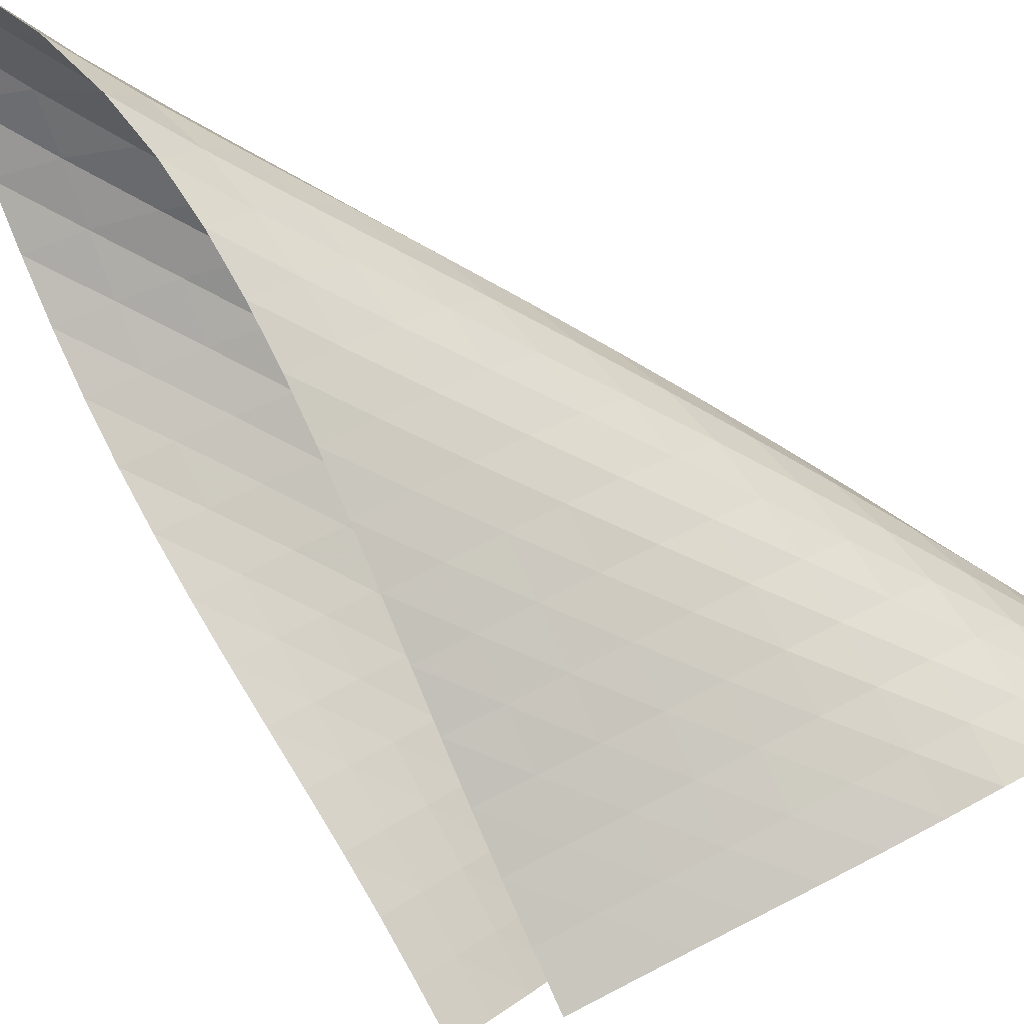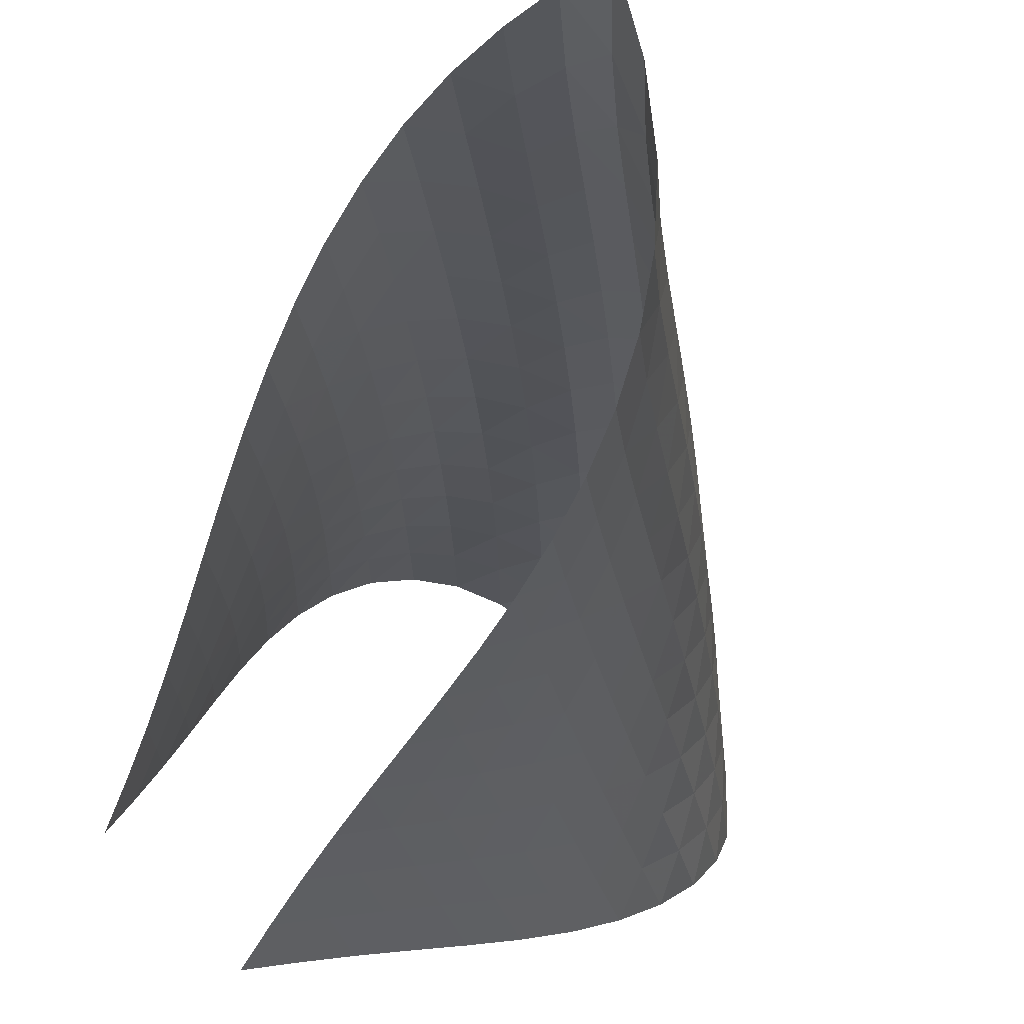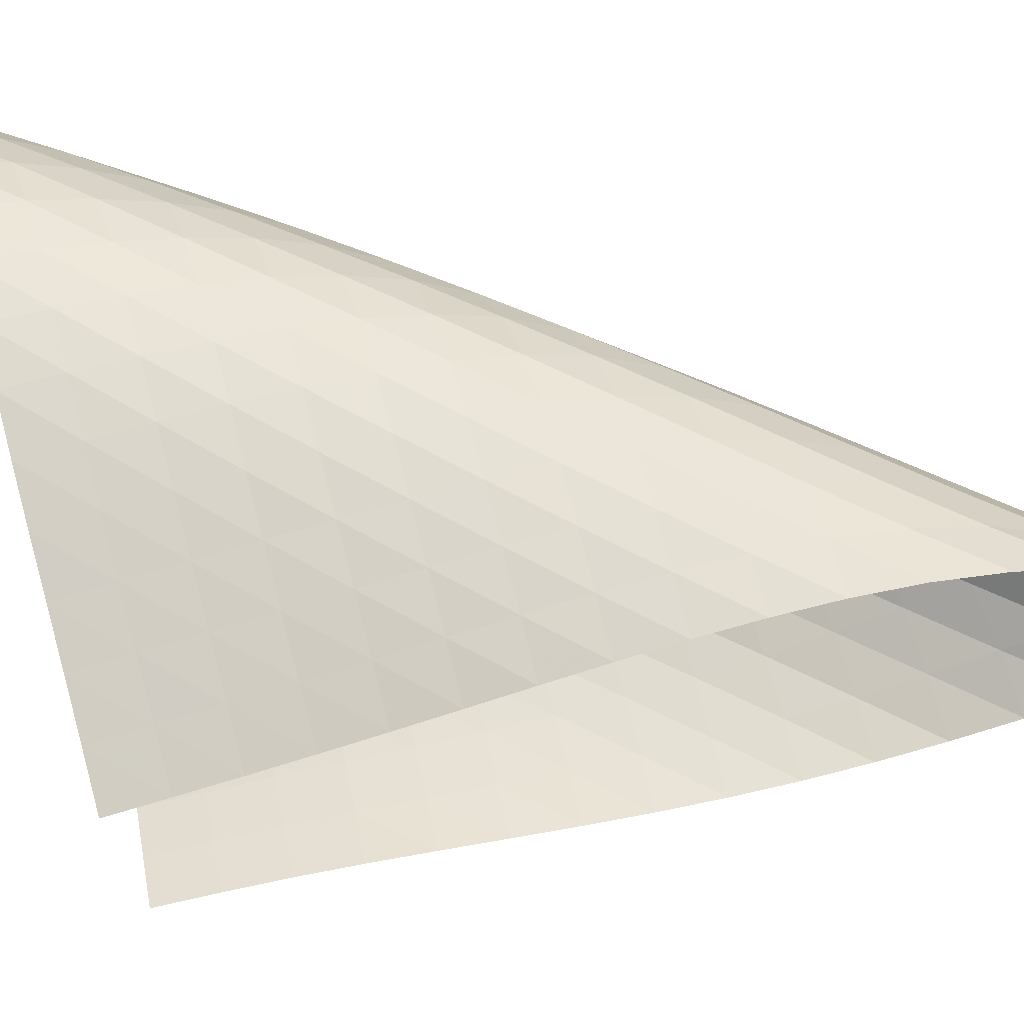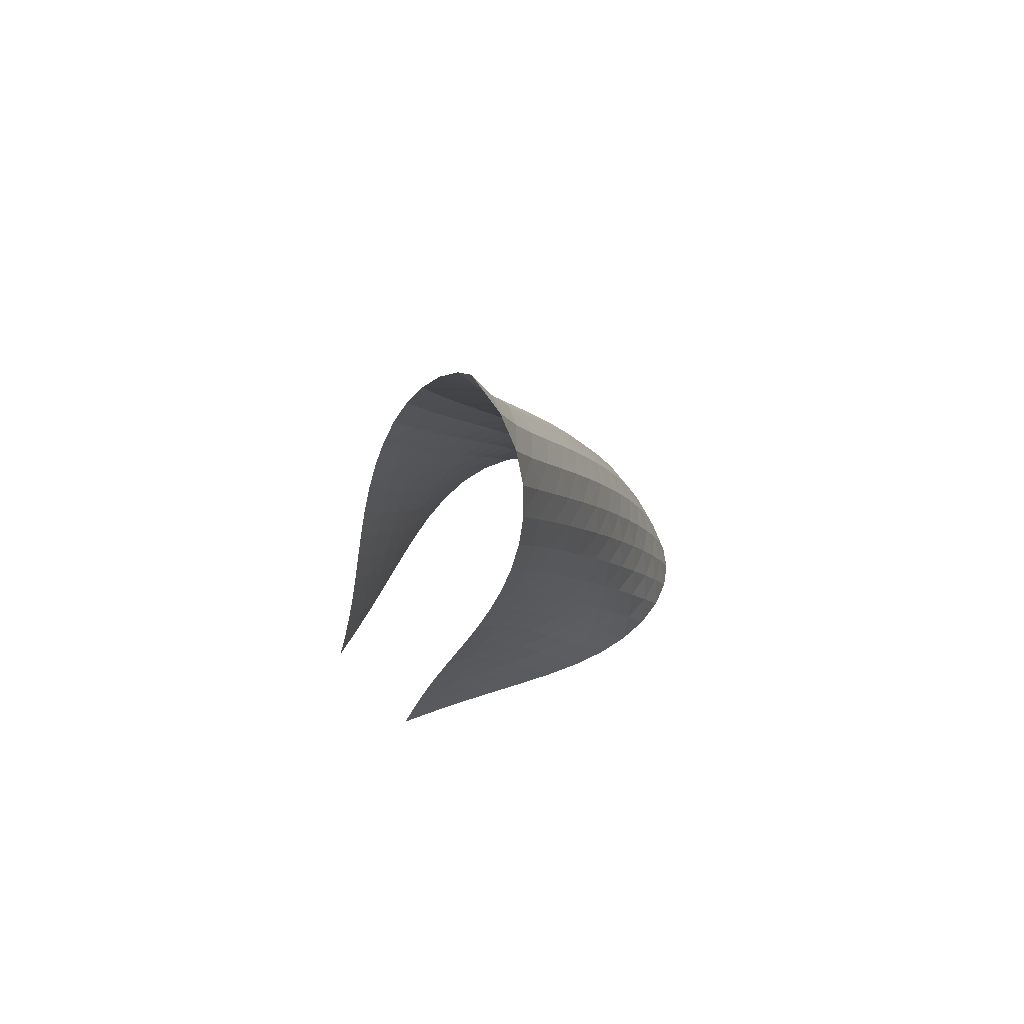
<metadata>
{"format":"obj","ext":"obj","renderer":"f3d","projection":"perspective","resolution":1024,"background":"white","views":[{"elev":-73.0,"azim":-138.1,"up":"+Z"},{"elev":-37.2,"azim":170.2,"up":"+Z"},{"elev":15.3,"azim":102.4,"up":"+Z"},{"elev":70.8,"azim":-179.0,"up":"+Y"}]}
</metadata>
<code>
v -6.505 -0.05701 6.505
v -3.093 -13.23 4.736
v -4.736 -13.23 3.093
v -10.49 -19.21 10.49
v -4.975 -12.47 3.256
v -5.221 -11.7 3.405
v -5.478 -10.93 3.537
v -5.745 -10.16 3.654
v -6.02 -9.39 3.764
v -6.296 -8.614 3.877
v -6.567 -7.834 4.002
v -6.825 -7.048 4.149
v -7.061 -6.255 4.327
v -7.26 -5.452 4.542
v -7.41 -4.637 4.801
v -7.489 -3.81 5.106
v -7.475 -2.966 5.455
v -7.334 -2.096 5.836
v -7.027 -1.164 6.214
v -6.214 -1.164 7.027
v -5.836 -2.096 7.334
v -5.455 -2.966 7.475
v -5.106 -3.81 7.489
v -4.801 -4.637 7.41
v -4.542 -5.452 7.26
v -4.327 -6.255 7.061
v -4.149 -7.048 6.825
v -4.002 -7.834 6.567
v -3.877 -8.614 6.296
v -3.764 -9.39 6.02
v -3.654 -10.16 5.745
v -3.537 -10.93 5.478
v -3.405 -11.7 5.221
v -3.256 -12.47 4.975
v -3.43 -13.51 5.418
v -3.754 -13.8 6.106
v -4.064 -14.09 6.803
v -4.369 -14.37 7.504
v -4.684 -14.65 8.201
v -5.032 -14.94 8.881
v -5.432 -15.23 9.527
v -5.899 -15.53 10.12
v -6.441 -15.86 10.62
v -7.046 -16.22 11.01
v -7.693 -16.62 11.26
v -8.348 -17.06 11.36
v -8.978 -17.55 11.32
v -9.554 -18.08 11.15
v -10.06 -18.64 10.86
v -10.86 -18.64 10.06
v -11.15 -18.08 9.554
v -11.32 -17.55 8.978
v -11.36 -17.06 8.348
v -11.26 -16.62 7.693
v -11.01 -16.22 7.046
v -10.62 -15.86 6.441
v -10.12 -15.53 5.899
v -9.527 -15.23 5.432
v -8.881 -14.94 5.032
v -8.201 -14.65 4.684
v -7.504 -14.37 4.369
v -6.803 -14.09 4.064
v -6.106 -13.8 3.754
v -5.418 -13.51 3.43
v -6.849 -1.793 6.849
v -7.326 -2.547 6.539
v -7.627 -3.334 6.169
v -7.773 -4.135 5.795
v -7.797 -4.941 5.447
v -7.726 -5.745 5.139
v -7.586 -6.544 4.874
v -7.396 -7.336 4.65
v -7.171 -8.122 4.462
v -6.925 -8.903 4.301
v -6.668 -9.679 4.158
v -6.407 -10.45 4.025
v -6.15 -11.22 3.892
v -5.899 -11.99 3.75
v -5.656 -12.75 3.595
v -6.539 -2.547 7.326
v -7.166 -3.122 7.166
v -7.646 -3.79 6.867
v -7.954 -4.518 6.5
v -8.107 -5.282 6.123
v -8.135 -6.062 5.769
v -8.07 -6.848 5.454
v -7.936 -7.634 5.181
v -7.754 -8.417 4.946
v -7.54 -9.195 4.744
v -7.307 -9.97 4.567
v -7.064 -10.74 4.405
v -6.819 -11.51 4.249
v -6.578 -12.28 4.09
v -6.341 -13.04 3.925
v -6.169 -3.334 7.627
v -6.867 -3.79 7.646
v -7.492 -4.339 7.492
v -7.975 -4.974 7.195
v -8.29 -5.673 6.825
v -8.451 -6.413 6.44
v -8.487 -7.174 6.077
v -8.429 -7.946 5.75
v -8.304 -8.72 5.463
v -8.133 -9.493 5.213
v -7.931 -10.26 4.994
v -7.712 -11.03 4.796
v -7.486 -11.8 4.61
v -7.258 -12.56 4.428
v -7.031 -13.33 4.246
v -5.795 -4.135 7.773
v -6.5 -4.518 7.954
v -7.195 -4.974 7.975
v -7.816 -5.513 7.816
v -8.299 -6.132 7.516
v -8.621 -6.813 7.141
v -8.793 -7.535 6.748
v -8.841 -8.28 6.373
v -8.796 -9.038 6.031
v -8.685 -9.801 5.726
v -8.528 -10.57 5.456
v -8.343 -11.33 5.213
v -8.142 -12.09 4.989
v -7.933 -12.85 4.775
v -7.721 -13.61 4.568
v -5.447 -4.941 7.797
v -6.123 -5.282 8.107
v -6.825 -5.673 8.29
v -7.516 -6.132 8.299
v -8.13 -6.668 8.13
v -8.613 -7.276 7.826
v -8.942 -7.944 7.447
v -9.127 -8.651 7.047
v -9.192 -9.382 6.659
v -9.165 -10.13 6.299
v -9.073 -10.88 5.972
v -8.936 -11.63 5.676
v -8.772 -12.39 5.405
v -8.591 -13.14 5.151
v -8.401 -13.9 4.91
v -5.139 -5.745 7.726
v -5.769 -6.062 8.135
v -6.44 -6.413 8.451
v -7.141 -6.813 8.621
v -7.826 -7.276 8.613
v -8.434 -7.812 8.434
v -8.916 -8.414 8.125
v -9.253 -9.07 7.743
v -9.452 -9.763 7.335
v -9.537 -10.48 6.934
v -9.533 -11.21 6.555
v -9.465 -11.95 6.204
v -9.354 -12.69 5.879
v -9.215 -13.44 5.577
v -9.057 -14.19 5.293
v -4.874 -6.544 7.586
v -5.454 -6.848 8.07
v -6.077 -7.174 8.487
v -6.748 -7.535 8.793
v -7.447 -7.944 8.942
v -8.125 -8.414 8.916
v -8.726 -8.951 8.726
v -9.206 -9.548 8.413
v -9.551 -10.19 8.028
v -9.767 -10.87 7.613
v -9.875 -11.58 7.198
v -9.898 -12.29 6.8
v -9.86 -13.02 6.423
v -9.78 -13.75 6.069
v -9.668 -14.49 5.736
v -4.65 -7.336 7.396
v -5.181 -7.634 7.936
v -5.75 -7.946 8.429
v -6.373 -8.28 8.841
v -7.047 -8.651 9.127
v -7.743 -9.07 9.253
v -8.413 -9.548 9.206
v -9.004 -10.09 9.004
v -9.483 -10.68 8.687
v -9.836 -11.32 8.299
v -10.07 -11.99 7.879
v -10.2 -12.67 7.452
v -10.26 -13.38 7.035
v -10.26 -14.09 6.633
v -10.21 -14.8 6.252
v -4.462 -8.122 7.171
v -4.946 -8.417 7.754
v -5.463 -8.72 8.304
v -6.031 -9.038 8.796
v -6.659 -9.382 9.192
v -7.335 -9.763 9.452
v -8.028 -10.19 9.551
v -8.687 -10.68 9.483
v -9.27 -11.22 9.27
v -9.746 -11.81 8.948
v -10.11 -12.44 8.558
v -10.36 -13.1 8.132
v -10.52 -13.77 7.695
v -10.61 -14.45 7.261
v -10.64 -15.15 6.839
v -4.301 -8.903 6.925
v -4.744 -9.195 7.54
v -5.213 -9.493 8.133
v -5.726 -9.801 8.685
v -6.299 -10.13 9.165
v -6.934 -10.48 9.537
v -7.613 -10.87 9.767
v -8.299 -11.32 9.836
v -8.948 -11.81 9.746
v -9.521 -12.36 9.521
v -9.995 -12.94 9.194
v -10.37 -13.56 8.802
v -10.64 -14.21 8.373
v -10.83 -14.86 7.928
v -10.95 -15.53 7.481
v -4.158 -9.679 6.668
v -4.567 -9.97 7.307
v -4.994 -10.26 7.931
v -5.456 -10.57 8.528
v -5.972 -10.88 9.073
v -6.555 -11.21 9.533
v -7.198 -11.58 9.875
v -7.879 -11.99 10.07
v -8.558 -12.44 10.11
v -9.194 -12.94 9.995
v -9.757 -13.49 9.757
v -10.23 -14.08 9.426
v -10.61 -14.69 9.032
v -10.9 -15.32 8.6
v -11.12 -15.96 8.149
v -4.025 -10.45 6.407
v -4.405 -10.74 7.064
v -4.796 -11.03 7.712
v -5.213 -11.33 8.343
v -5.676 -11.63 8.936
v -6.204 -11.95 9.465
v -6.8 -12.29 9.898
v -7.452 -12.67 10.2
v -8.132 -13.1 10.36
v -8.802 -13.56 10.37
v -9.426 -14.08 10.23
v -9.977 -14.63 9.977
v -10.45 -15.21 9.64
v -10.83 -15.81 9.243
v -11.14 -16.43 8.807
v -3.892 -11.22 6.15
v -4.249 -11.51 6.819
v -4.61 -11.8 7.486
v -4.989 -12.09 8.142
v -5.405 -12.39 8.772
v -5.879 -12.69 9.354
v -6.423 -13.02 9.86
v -7.035 -13.38 10.26
v -7.695 -13.77 10.52
v -8.373 -14.21 10.64
v -9.032 -14.69 10.61
v -9.64 -15.21 10.45
v -10.18 -15.77 10.18
v -10.64 -16.35 9.828
v -11.02 -16.94 9.423
v -3.75 -11.99 5.899
v -4.09 -12.28 6.578
v -4.428 -12.56 7.258
v -4.775 -12.85 7.933
v -5.151 -13.14 8.591
v -5.577 -13.44 9.215
v -6.069 -13.75 9.78
v -6.633 -14.09 10.26
v -7.261 -14.45 10.61
v -7.928 -14.86 10.83
v -8.6 -15.32 10.9
v -9.243 -15.81 10.83
v -9.828 -16.35 10.64
v -10.34 -16.91 10.34
v -10.78 -17.49 9.974
v -3.595 -12.75 5.656
v -3.925 -13.04 6.341
v -4.246 -13.33 7.031
v -4.568 -13.61 7.721
v -4.91 -13.9 8.401
v -5.293 -14.19 9.057
v -5.736 -14.49 9.668
v -6.252 -14.8 10.21
v -6.839 -15.15 10.64
v -7.481 -15.53 10.95
v -8.149 -15.96 11.12
v -8.807 -16.43 11.14
v -9.423 -16.94 11.02
v -9.974 -17.49 10.78
v -10.45 -18.06 10.45
f 289 49 4
f 289 4 50
f 5 79 64
f 5 64 3
f 79 94 63
f 79 63 64
f 94 109 62
f 94 62 63
f 109 124 61
f 109 61 62
f 124 139 60
f 124 60 61
f 139 154 59
f 139 59 60
f 154 169 58
f 154 58 59
f 169 184 57
f 169 57 58
f 184 199 56
f 184 56 57
f 199 214 55
f 199 55 56
f 214 229 54
f 214 54 55
f 229 244 53
f 229 53 54
f 244 259 52
f 244 52 53
f 259 274 51
f 259 51 52
f 274 289 50
f 274 50 51
f 1 20 65
f 1 65 19
f 19 65 66
f 19 66 18
f 18 66 67
f 18 67 17
f 17 67 68
f 17 68 16
f 16 68 69
f 16 69 15
f 15 69 70
f 15 70 14
f 14 70 71
f 14 71 13
f 13 71 72
f 13 72 12
f 12 72 73
f 12 73 11
f 11 73 74
f 11 74 10
f 10 74 75
f 10 75 9
f 9 75 76
f 9 76 8
f 8 76 77
f 8 77 7
f 7 77 78
f 7 78 6
f 6 78 79
f 6 79 5
f 20 21 80
f 20 80 65
f 65 80 81
f 65 81 66
f 66 81 82
f 66 82 67
f 67 82 83
f 67 83 68
f 68 83 84
f 68 84 69
f 69 84 85
f 69 85 70
f 70 85 86
f 70 86 71
f 71 86 87
f 71 87 72
f 72 87 88
f 72 88 73
f 73 88 89
f 73 89 74
f 74 89 90
f 74 90 75
f 75 90 91
f 75 91 76
f 76 91 92
f 76 92 77
f 77 92 93
f 77 93 78
f 78 93 94
f 78 94 79
f 21 22 95
f 21 95 80
f 80 95 96
f 80 96 81
f 81 96 97
f 81 97 82
f 82 97 98
f 82 98 83
f 83 98 99
f 83 99 84
f 84 99 100
f 84 100 85
f 85 100 101
f 85 101 86
f 86 101 102
f 86 102 87
f 87 102 103
f 87 103 88
f 88 103 104
f 88 104 89
f 89 104 105
f 89 105 90
f 90 105 106
f 90 106 91
f 91 106 107
f 91 107 92
f 92 107 108
f 92 108 93
f 93 108 109
f 93 109 94
f 22 23 110
f 22 110 95
f 95 110 111
f 95 111 96
f 96 111 112
f 96 112 97
f 97 112 113
f 97 113 98
f 98 113 114
f 98 114 99
f 99 114 115
f 99 115 100
f 100 115 116
f 100 116 101
f 101 116 117
f 101 117 102
f 102 117 118
f 102 118 103
f 103 118 119
f 103 119 104
f 104 119 120
f 104 120 105
f 105 120 121
f 105 121 106
f 106 121 122
f 106 122 107
f 107 122 123
f 107 123 108
f 108 123 124
f 108 124 109
f 23 24 125
f 23 125 110
f 110 125 126
f 110 126 111
f 111 126 127
f 111 127 112
f 112 127 128
f 112 128 113
f 113 128 129
f 113 129 114
f 114 129 130
f 114 130 115
f 115 130 131
f 115 131 116
f 116 131 132
f 116 132 117
f 117 132 133
f 117 133 118
f 118 133 134
f 118 134 119
f 119 134 135
f 119 135 120
f 120 135 136
f 120 136 121
f 121 136 137
f 121 137 122
f 122 137 138
f 122 138 123
f 123 138 139
f 123 139 124
f 24 25 140
f 24 140 125
f 125 140 141
f 125 141 126
f 126 141 142
f 126 142 127
f 127 142 143
f 127 143 128
f 128 143 144
f 128 144 129
f 129 144 145
f 129 145 130
f 130 145 146
f 130 146 131
f 131 146 147
f 131 147 132
f 132 147 148
f 132 148 133
f 133 148 149
f 133 149 134
f 134 149 150
f 134 150 135
f 135 150 151
f 135 151 136
f 136 151 152
f 136 152 137
f 137 152 153
f 137 153 138
f 138 153 154
f 138 154 139
f 25 26 155
f 25 155 140
f 140 155 156
f 140 156 141
f 141 156 157
f 141 157 142
f 142 157 158
f 142 158 143
f 143 158 159
f 143 159 144
f 144 159 160
f 144 160 145
f 145 160 161
f 145 161 146
f 146 161 162
f 146 162 147
f 147 162 163
f 147 163 148
f 148 163 164
f 148 164 149
f 149 164 165
f 149 165 150
f 150 165 166
f 150 166 151
f 151 166 167
f 151 167 152
f 152 167 168
f 152 168 153
f 153 168 169
f 153 169 154
f 26 27 170
f 26 170 155
f 155 170 171
f 155 171 156
f 156 171 172
f 156 172 157
f 157 172 173
f 157 173 158
f 158 173 174
f 158 174 159
f 159 174 175
f 159 175 160
f 160 175 176
f 160 176 161
f 161 176 177
f 161 177 162
f 162 177 178
f 162 178 163
f 163 178 179
f 163 179 164
f 164 179 180
f 164 180 165
f 165 180 181
f 165 181 166
f 166 181 182
f 166 182 167
f 167 182 183
f 167 183 168
f 168 183 184
f 168 184 169
f 27 28 185
f 27 185 170
f 170 185 186
f 170 186 171
f 171 186 187
f 171 187 172
f 172 187 188
f 172 188 173
f 173 188 189
f 173 189 174
f 174 189 190
f 174 190 175
f 175 190 191
f 175 191 176
f 176 191 192
f 176 192 177
f 177 192 193
f 177 193 178
f 178 193 194
f 178 194 179
f 179 194 195
f 179 195 180
f 180 195 196
f 180 196 181
f 181 196 197
f 181 197 182
f 182 197 198
f 182 198 183
f 183 198 199
f 183 199 184
f 28 29 200
f 28 200 185
f 185 200 201
f 185 201 186
f 186 201 202
f 186 202 187
f 187 202 203
f 187 203 188
f 188 203 204
f 188 204 189
f 189 204 205
f 189 205 190
f 190 205 206
f 190 206 191
f 191 206 207
f 191 207 192
f 192 207 208
f 192 208 193
f 193 208 209
f 193 209 194
f 194 209 210
f 194 210 195
f 195 210 211
f 195 211 196
f 196 211 212
f 196 212 197
f 197 212 213
f 197 213 198
f 198 213 214
f 198 214 199
f 29 30 215
f 29 215 200
f 200 215 216
f 200 216 201
f 201 216 217
f 201 217 202
f 202 217 218
f 202 218 203
f 203 218 219
f 203 219 204
f 204 219 220
f 204 220 205
f 205 220 221
f 205 221 206
f 206 221 222
f 206 222 207
f 207 222 223
f 207 223 208
f 208 223 224
f 208 224 209
f 209 224 225
f 209 225 210
f 210 225 226
f 210 226 211
f 211 226 227
f 211 227 212
f 212 227 228
f 212 228 213
f 213 228 229
f 213 229 214
f 30 31 230
f 30 230 215
f 215 230 231
f 215 231 216
f 216 231 232
f 216 232 217
f 217 232 233
f 217 233 218
f 218 233 234
f 218 234 219
f 219 234 235
f 219 235 220
f 220 235 236
f 220 236 221
f 221 236 237
f 221 237 222
f 222 237 238
f 222 238 223
f 223 238 239
f 223 239 224
f 224 239 240
f 224 240 225
f 225 240 241
f 225 241 226
f 226 241 242
f 226 242 227
f 227 242 243
f 227 243 228
f 228 243 244
f 228 244 229
f 31 32 245
f 31 245 230
f 230 245 246
f 230 246 231
f 231 246 247
f 231 247 232
f 232 247 248
f 232 248 233
f 233 248 249
f 233 249 234
f 234 249 250
f 234 250 235
f 235 250 251
f 235 251 236
f 236 251 252
f 236 252 237
f 237 252 253
f 237 253 238
f 238 253 254
f 238 254 239
f 239 254 255
f 239 255 240
f 240 255 256
f 240 256 241
f 241 256 257
f 241 257 242
f 242 257 258
f 242 258 243
f 243 258 259
f 243 259 244
f 32 33 260
f 32 260 245
f 245 260 261
f 245 261 246
f 246 261 262
f 246 262 247
f 247 262 263
f 247 263 248
f 248 263 264
f 248 264 249
f 249 264 265
f 249 265 250
f 250 265 266
f 250 266 251
f 251 266 267
f 251 267 252
f 252 267 268
f 252 268 253
f 253 268 269
f 253 269 254
f 254 269 270
f 254 270 255
f 255 270 271
f 255 271 256
f 256 271 272
f 256 272 257
f 257 272 273
f 257 273 258
f 258 273 274
f 258 274 259
f 33 34 275
f 33 275 260
f 260 275 276
f 260 276 261
f 261 276 277
f 261 277 262
f 262 277 278
f 262 278 263
f 263 278 279
f 263 279 264
f 264 279 280
f 264 280 265
f 265 280 281
f 265 281 266
f 266 281 282
f 266 282 267
f 267 282 283
f 267 283 268
f 268 283 284
f 268 284 269
f 269 284 285
f 269 285 270
f 270 285 286
f 270 286 271
f 271 286 287
f 271 287 272
f 272 287 288
f 272 288 273
f 273 288 289
f 273 289 274
f 34 2 35
f 34 35 275
f 275 35 36
f 275 36 276
f 276 36 37
f 276 37 277
f 277 37 38
f 277 38 278
f 278 38 39
f 278 39 279
f 279 39 40
f 279 40 280
f 280 40 41
f 280 41 281
f 281 41 42
f 281 42 282
f 282 42 43
f 282 43 283
f 283 43 44
f 283 44 284
f 284 44 45
f 284 45 285
f 285 45 46
f 285 46 286
f 286 46 47
f 286 47 287
f 287 47 48
f 287 48 288
f 288 48 49
f 288 49 289

</code>
